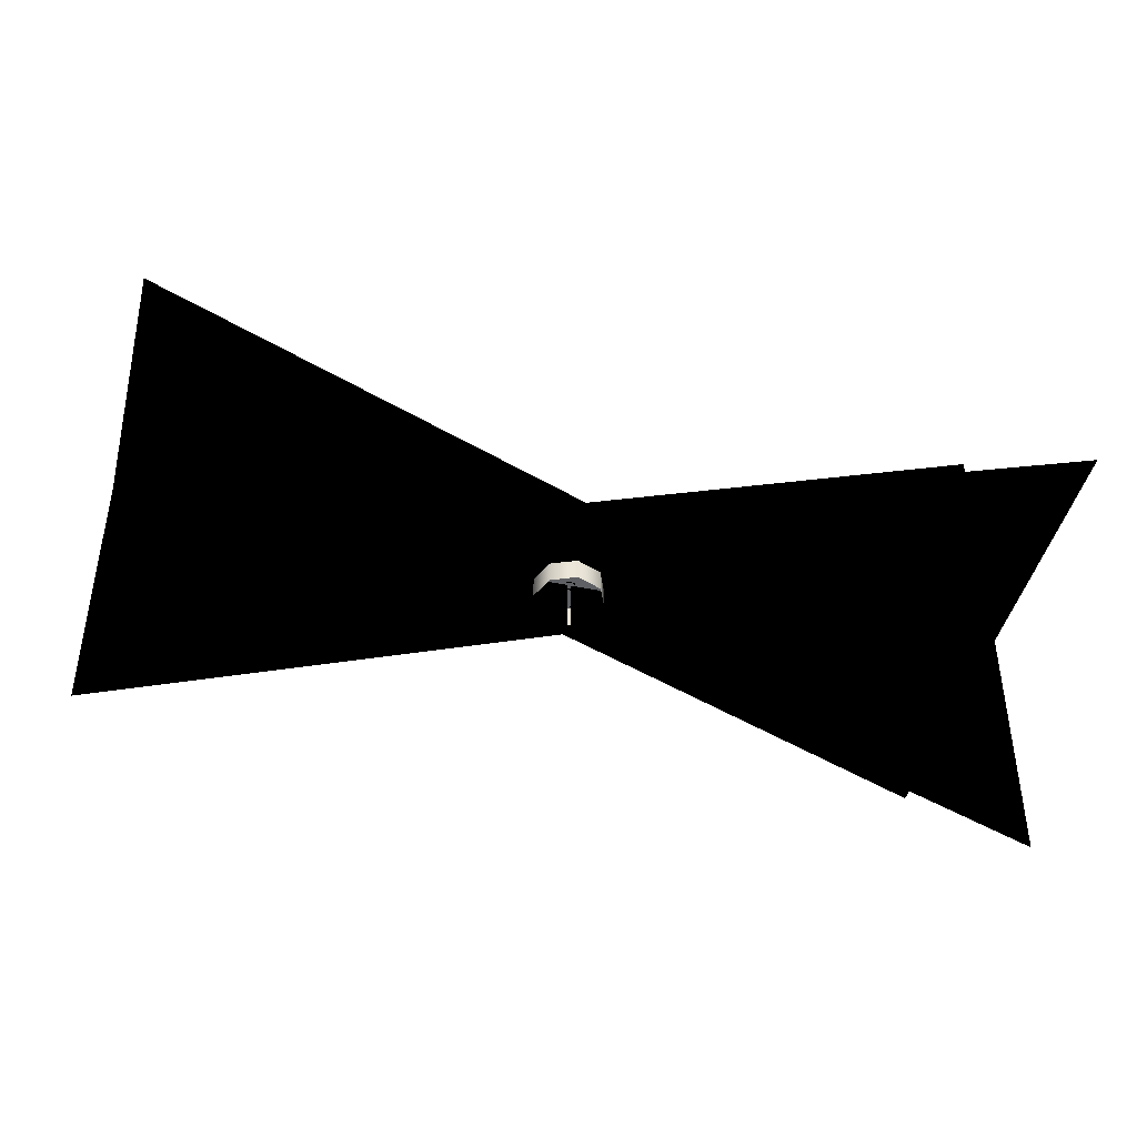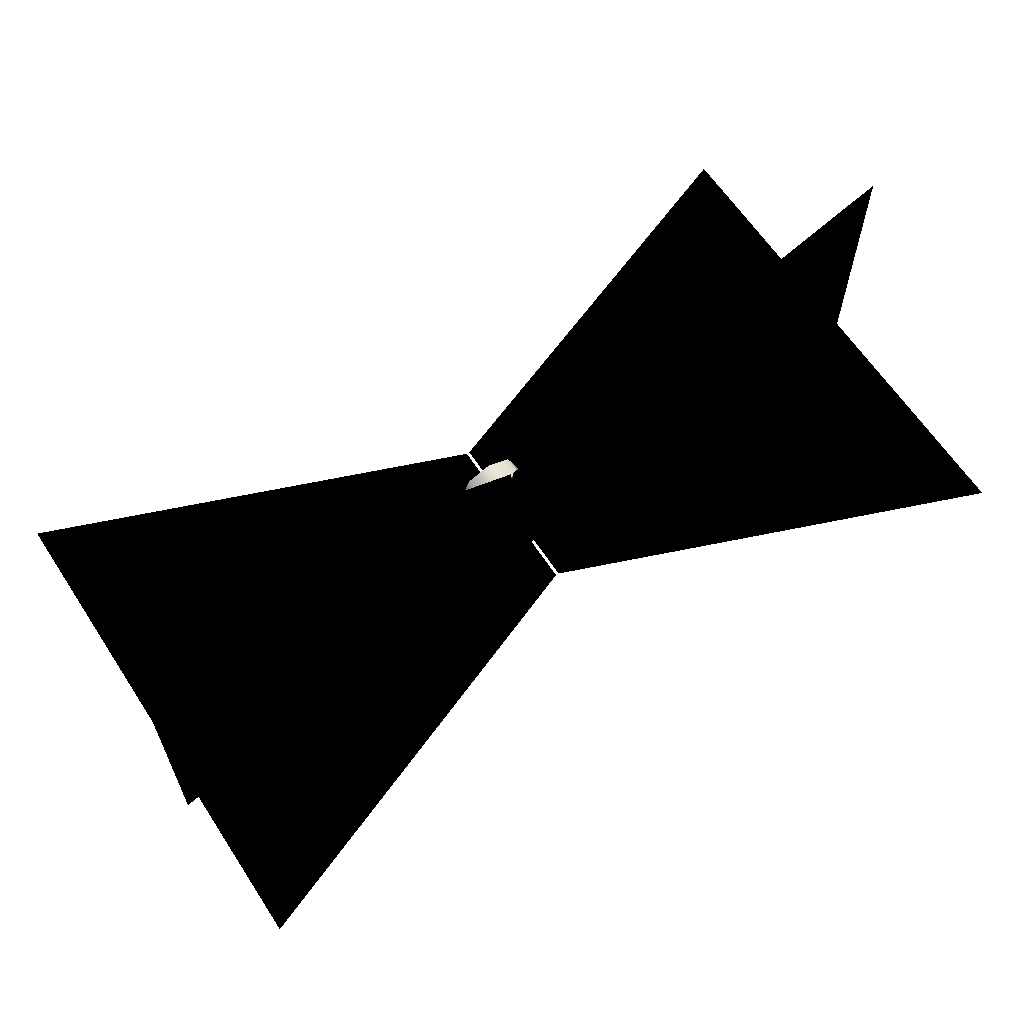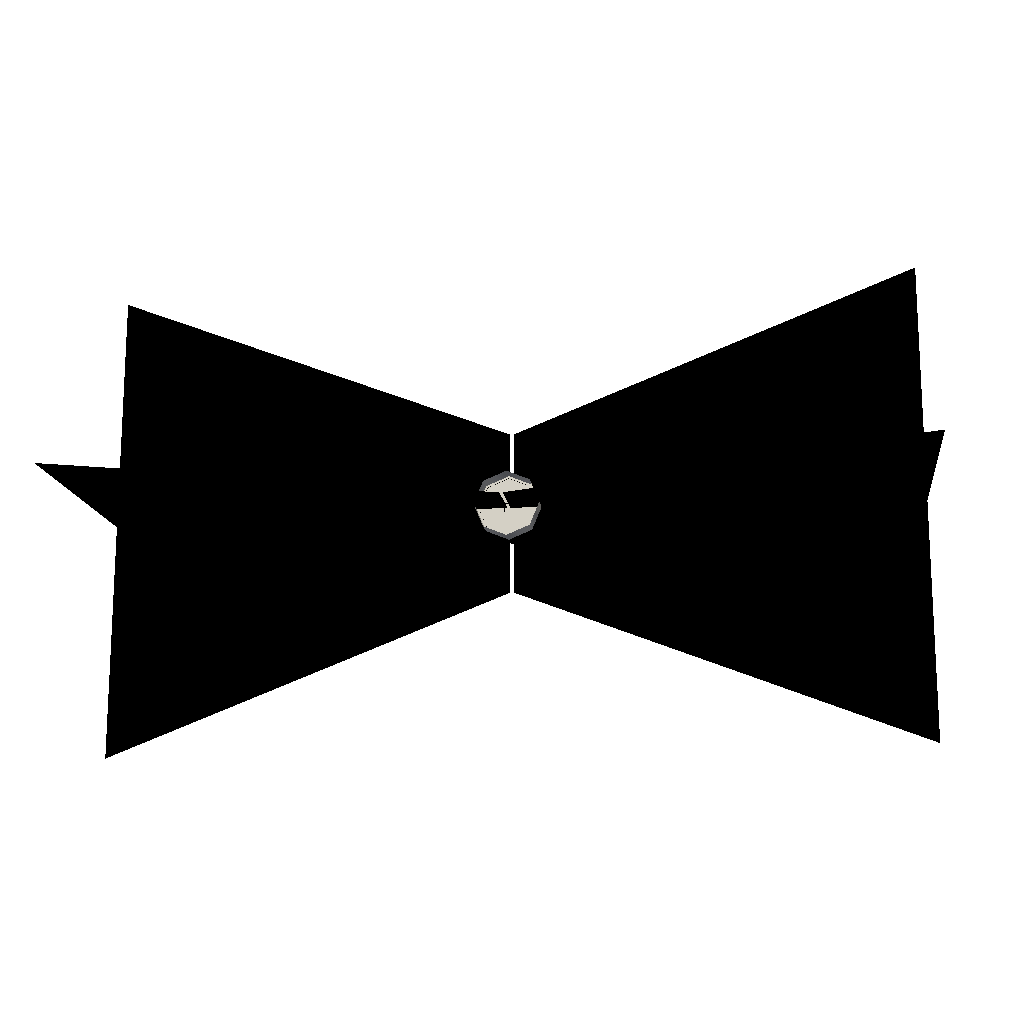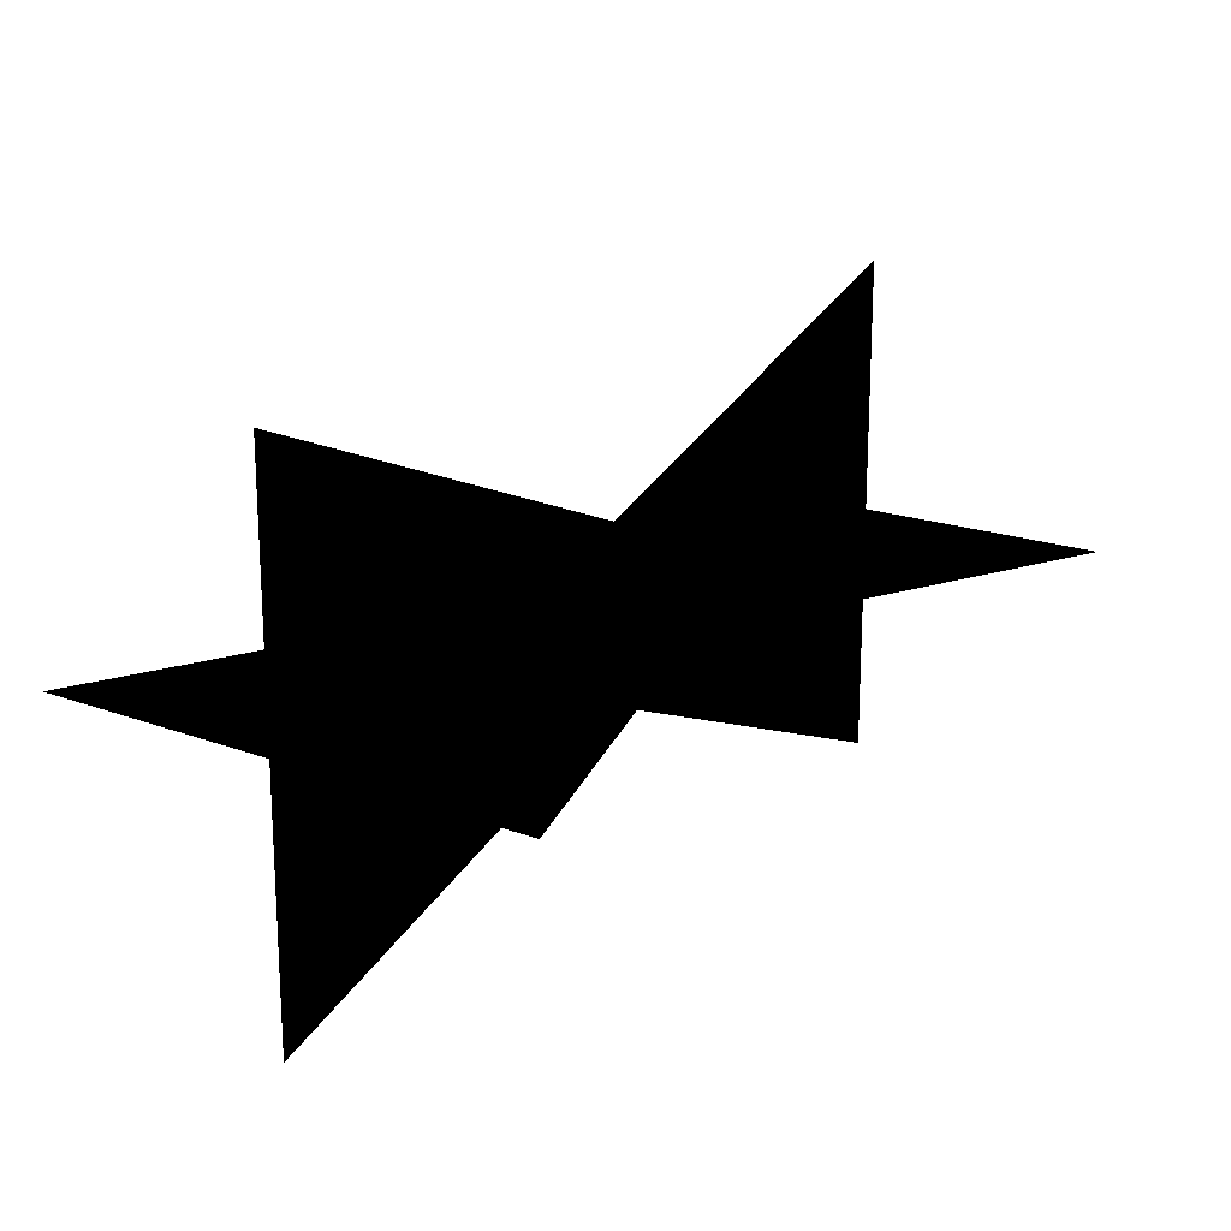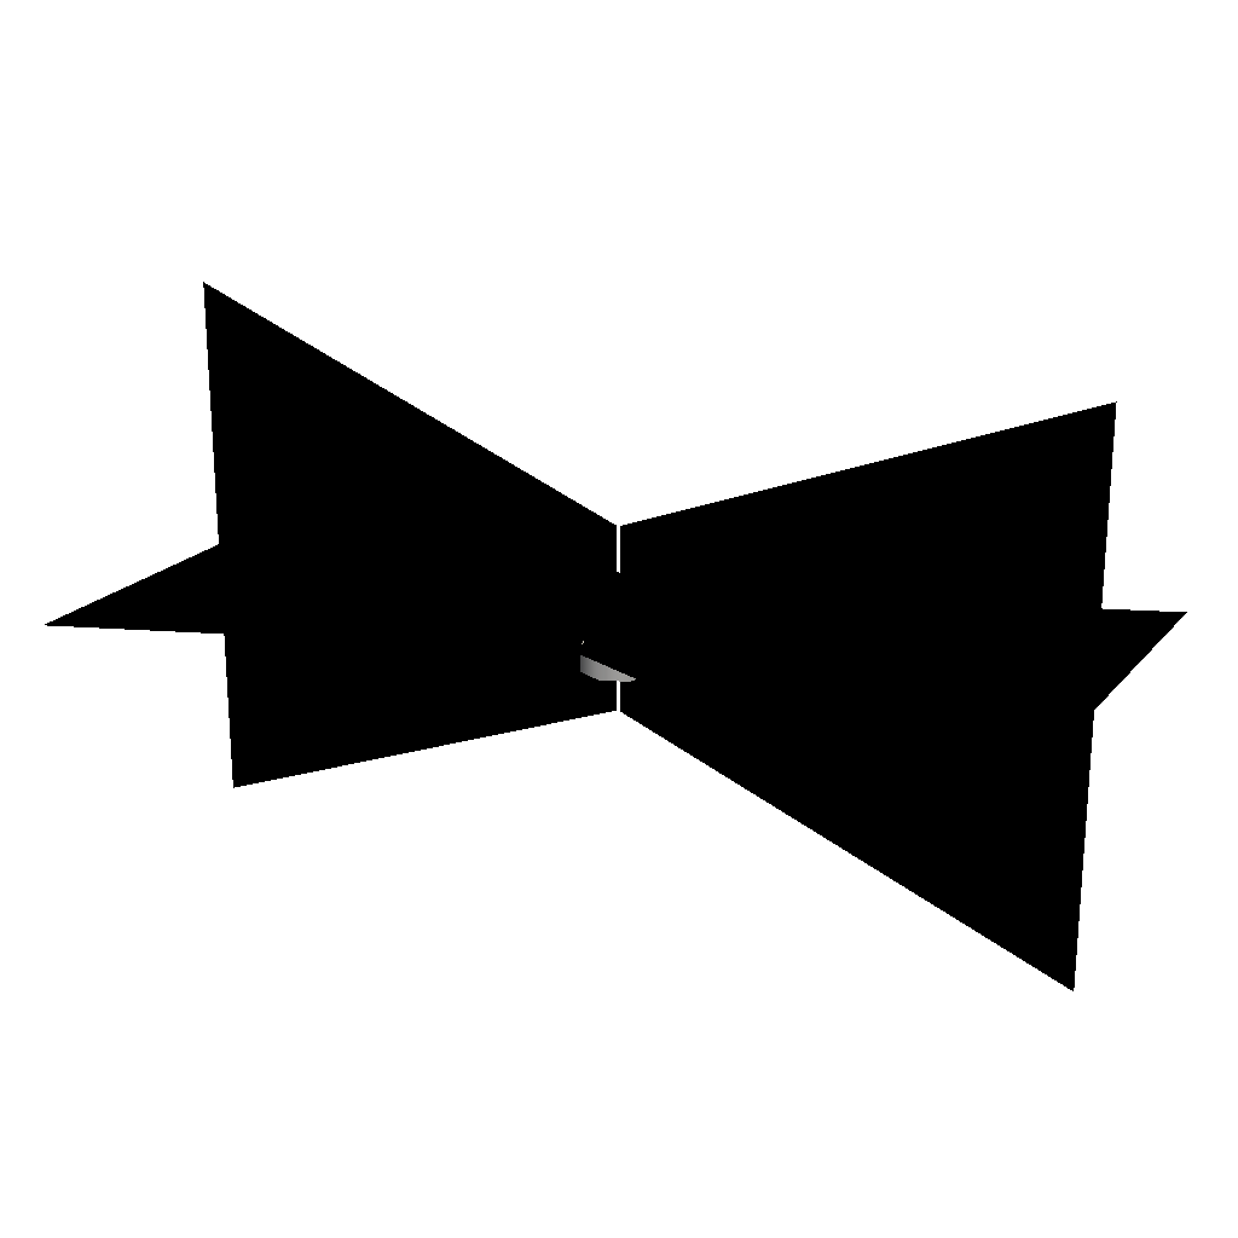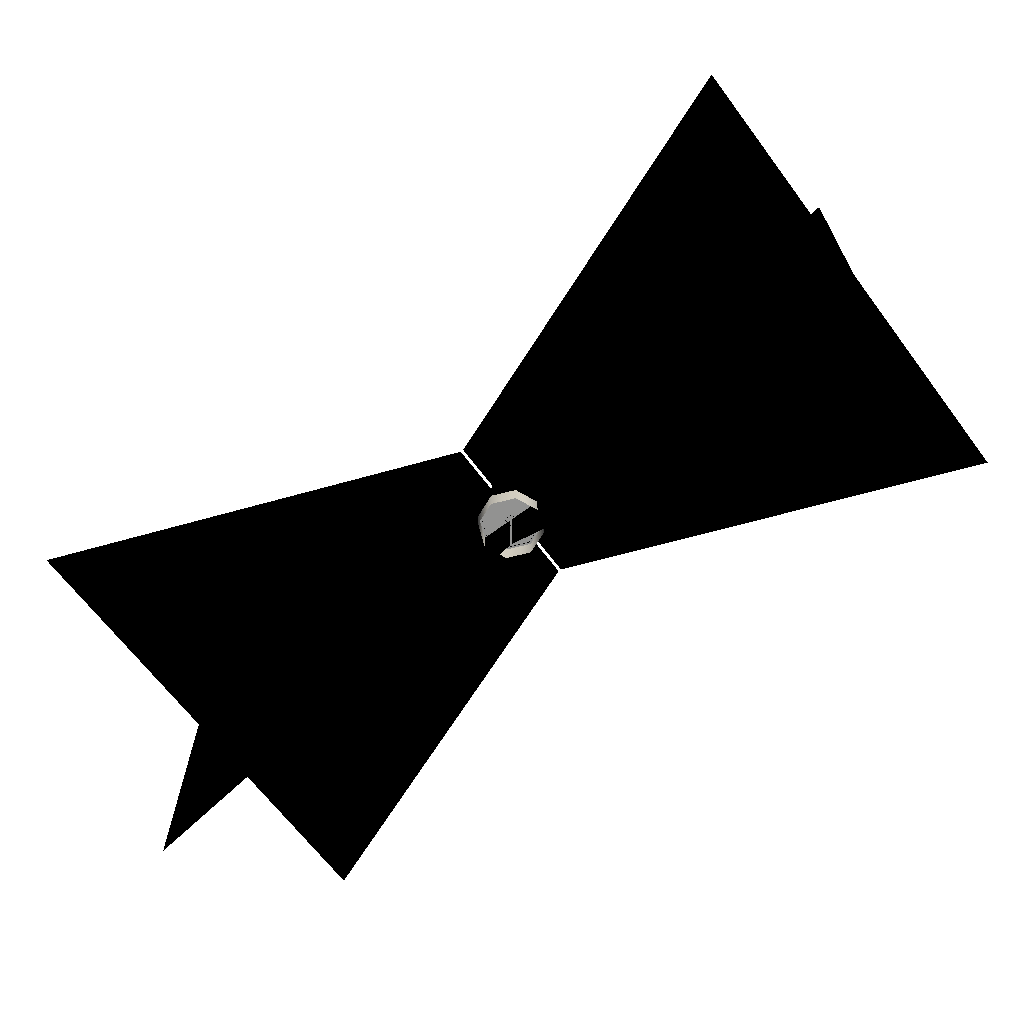
<metadata>
{"format":"obj","ext":"obj","renderer":"f3d","projection":"perspective","resolution":1024,"background":"white","views":[{"elev":-44.2,"azim":-14.0,"up":"+Z"},{"elev":62.7,"azim":-33.2,"up":"+Y"},{"elev":-14.7,"azim":-172.5,"up":"+Y"},{"elev":18.0,"azim":126.4,"up":"+Z"},{"elev":20.4,"azim":28.5,"up":"+Z"},{"elev":-66.3,"azim":36.9,"up":"+Z"}]}
</metadata>
<code>
v -5129 2011 -4514
v -5132 2008 -4514
v -5128 2008 -4514
v -5132 2013 -4514
v -5135 2011 -4514
v -5136 2008 -4514
v -5135 2005 -4514
v -5132 2008 -4514
v -5132 2004 -4514
v -5129 2005 -4514
v -5128 2008 -4514
v -5132 2004 -4517
v -5129 2005 -4514
v -5132 2004 -4514
v -5129 2005 -4517
v -5128 2008 -4514
v -5128 2008 -4517
v -5132 2004 -4514
v -5135 2005 -4517
v -5132 2004 -4517
v -5135 2005 -4514
v -5136 2008 -4517
v -5136 2008 -4514
v -5135 2011 -4517
v -5135 2011 -4514
v -5132 2013 -4517
v -5132 2013 -4514
v -5132 2013 -4514
v -5129 2011 -4517
v -5132 2013 -4517
v -5129 2011 -4514
g polygon0
f 1 2 3
f 1 4 2
f 2 5 6
f 2 4 5
f 7 8 6
f 7 9 8
f 10 8 9
f 10 11 8
f 12 13 14
f 12 15 13
f 15 16 13
f 15 17 16
f 18 19 20
f 18 21 19
f 21 22 19
f 21 23 22
f 23 24 22
f 23 25 24
f 26 25 27
f 26 24 25
f 28 29 30
f 28 31 29
f 17 31 16
f 17 29 31
v -5132 2012 -4508
v -5135 2011 -4515
v -5132 2012 -4515
v -5135 2011 -4508
v -5132 2008 -4507
v -5136 2008 -4508
v -5135 2006 -4508
v -5135 2005 -4515
v -5132 2004 -4515
v -5130 2011 -4508
v -5132 2012 -4508
v -5132 2012 -4515
v -5129 2008 -4508
v -5130 2006 -4508
v -5128 2008 -4515
v -5129 2005 -4515
v -5136 2008 -4515
v -5129 2011 -4515
v -5132 2005 -4508
g polygon1
f 32 33 34
f 32 35 33
f 36 35 32
f 36 37 35
f 38 37 36
f 38 39 37
f 40 39 38
f 41 42 43
f 41 36 42
f 44 36 41
f 44 45 36
f 46 45 44
f 46 47 45
f 48 37 39
f 48 35 37
f 33 35 48
f 49 41 43
f 49 44 41
f 46 44 49
f 50 45 47
f 50 36 45
f 38 36 50
f 40 50 47
f 40 38 50
v -5134 2006 -4514
v -5134 2010 -4509
v -5134 2010 -4514
v -5134 2006 -4509
v -5130 2006 -4514
v -5130 2010 -4509
v -5130 2006 -4509
v -5130 2010 -4514
v -5133 2008 -4515
v -5132 2008 -4511
v -5133 2009 -4515
v -5133 2009 -4515
v -5132 2009 -4515
v -5132 2009 -4515
v -5132 2008 -4515
v -5132 2008 -4515
v -5133 2008 -4515
g polygon2
f 51 52 53
f 51 54 52
f 55 56 57
f 55 58 56
f 59 60 61
f 62 60 63
f 64 60 65
f 66 60 67
v -5132 2010 -4513
v -5134 2010 -4509
v -5132 2010 -4510
v -5134 2010 -4514
v -5132 2007 -4513
v -5130 2006 -4509
v -5132 2007 -4510
v -5130 2006 -4514
v -5132 2010 -4513
v -5130 2010 -4509
v -5130 2010 -4514
v -5132 2010 -4510
v -5134 2006 -4514
v -5132 2007 -4510
v -5134 2006 -4509
v -5132 2007 -4513
v -5132 2010 -4510
v -5132 2007 -4510
v -5130 2010 -4509
v -5130 2006 -4509
v -5130 2010 -4509
v -5132 2007 -4510
v -5132 2010 -4513
v -5130 2010 -4514
v -5132 2007 -4513
v -5130 2006 -4514
v -5132 2007 -4513
v -5130 2010 -4514
v -5134 2006 -4509
v -5132 2007 -4510
v -5134 2010 -4509
v -5132 2010 -4510
v -5134 2010 -4509
v -5132 2007 -4510
v -5134 2006 -4514
v -5134 2010 -4514
v -5132 2007 -4513
v -5132 2010 -4513
v -5132 2007 -4513
v -5134 2010 -4514
g polygon3
f 68 69 70
f 68 71 69
f 72 73 74
f 72 75 73
f 76 77 78
f 76 79 77
f 80 81 82
f 80 83 81
f 84 85 86
f 87 88 89
f 90 91 92
f 93 94 95
f 96 97 98
f 99 100 101
f 102 103 104
f 105 106 107
v -5132 2008 -4511
v -5078 2040 -4511
v -5132 2019 -4511
v -5078 2008 -4511
v -5078 1976 -4511
v -5132 2008 -4511
v -5187 2040 -4511
v -5132 2019 -4511
v -5186 2008 -4511
v -5186 1977 -4511
v -5132 2008 -4511
v -5187 2008 -4479
v -5132 2008 -4501
v -5186 2008 -4511
v -5186 2008 -4543
v -5132 2008 -4511
v -5078 2008 -4479
v -5132 2008 -4501
v -5078 2008 -4511
v -5078 2008 -4543
v -5135 2006 -4514
v -5135 2010 -4509
v -5135 2010 -4514
v -5135 2006 -4509
v -5130 2006 -4514
v -5130 2010 -4509
v -5130 2006 -4509
v -5130 2010 -4514
v -5132 1997 -4511
v -5132 1997 -4511
v -5132 2008 -4522
v -5132 2008 -4522
g polygon4
f 108 109 110
f 108 111 109
f 112 111 108
f 113 114 115
f 113 116 114
f 117 116 113
f 118 119 120
f 118 121 119
f 122 121 118
f 123 124 125
f 123 126 124
f 127 126 123
f 128 129 130
f 128 131 129
f 132 133 134
f 132 135 133
f 108 136 112
f 113 137 117
f 123 138 127
f 118 139 122

</code>
